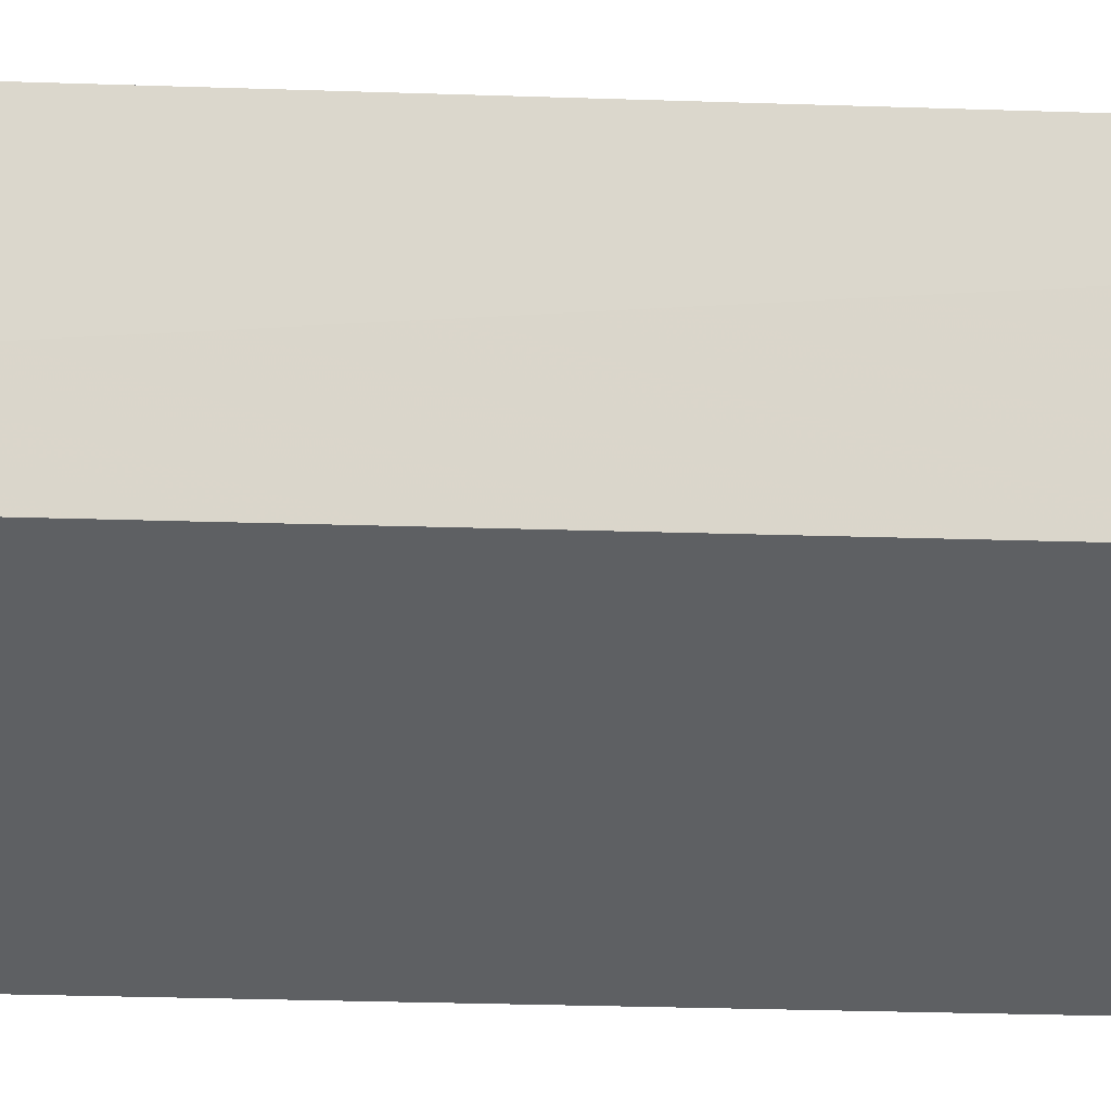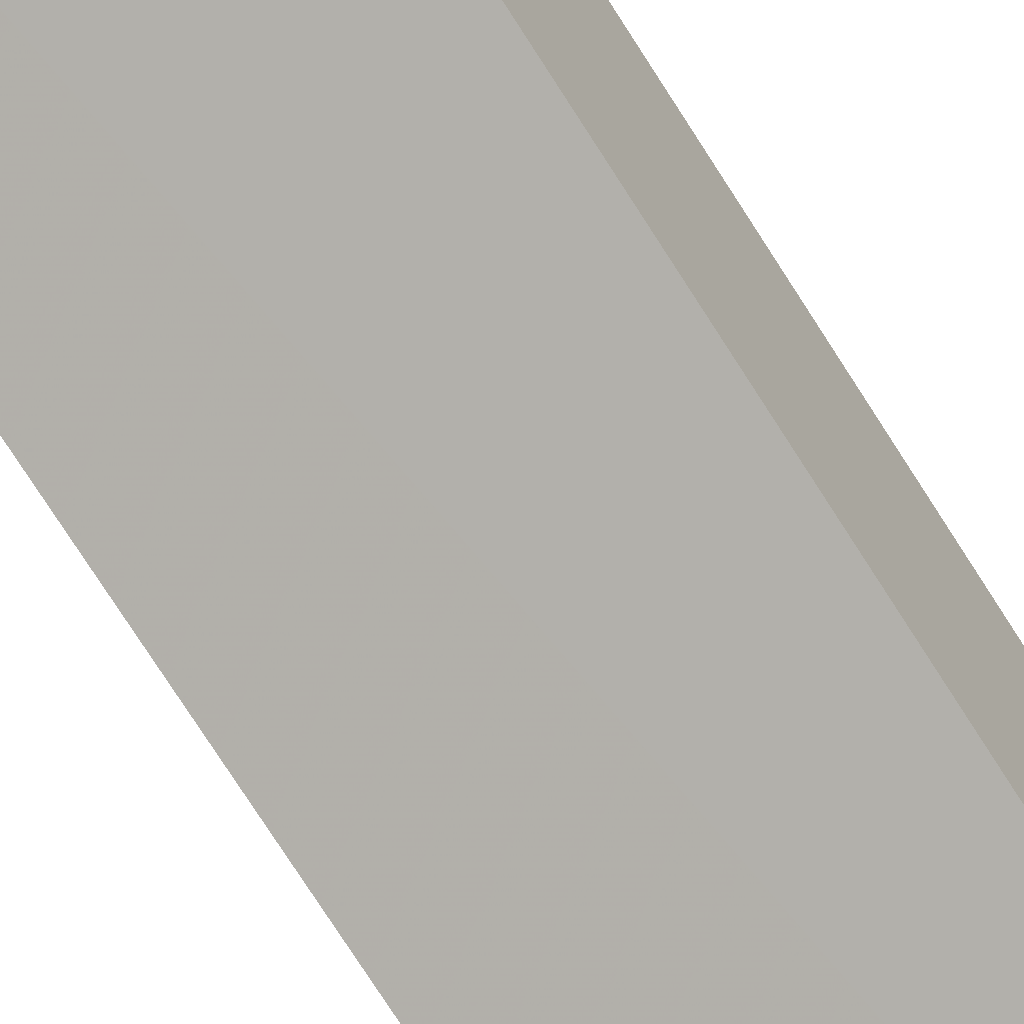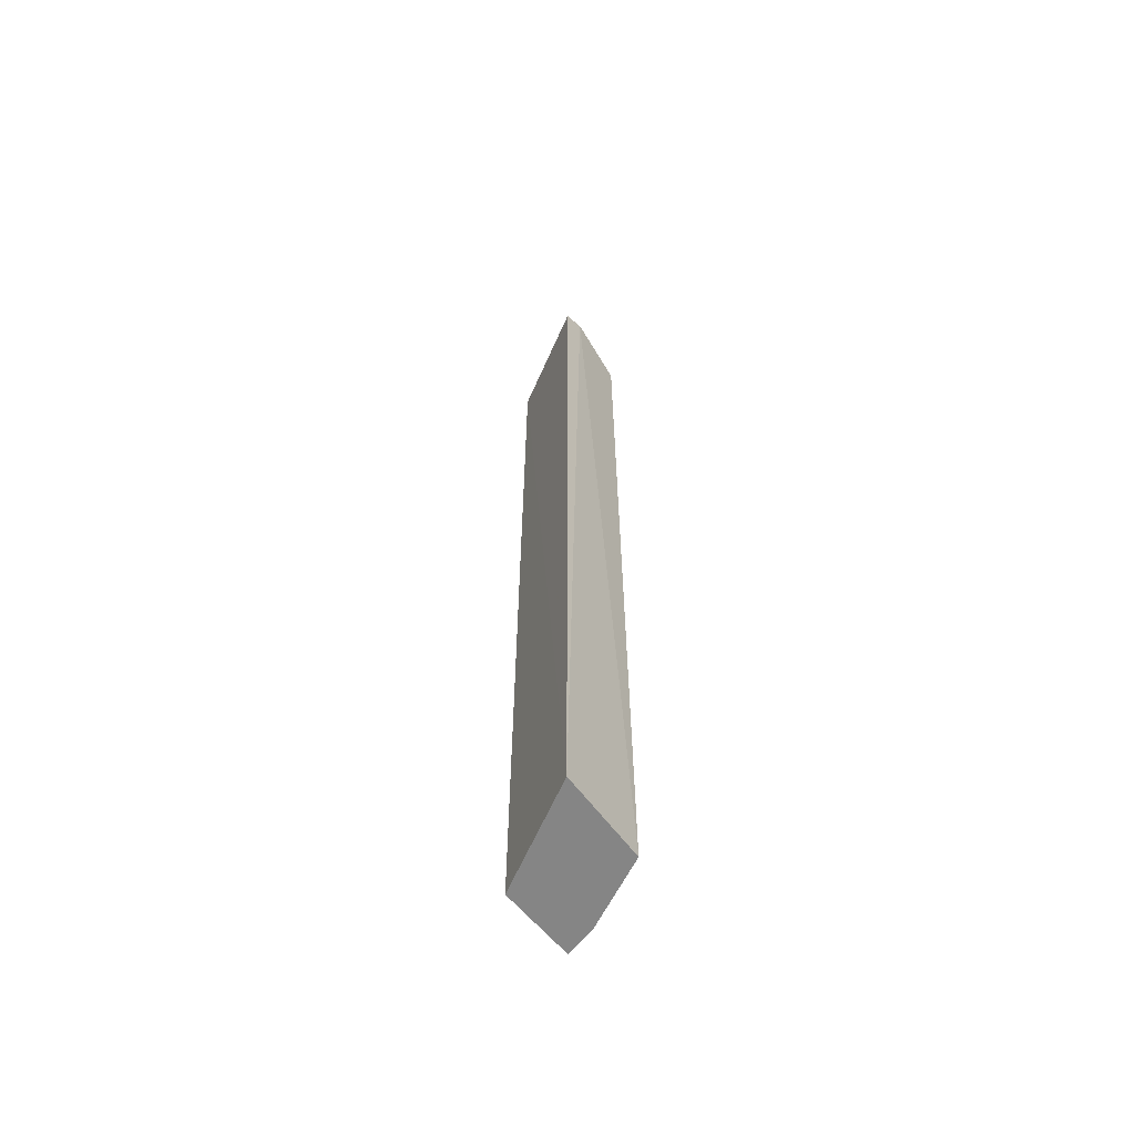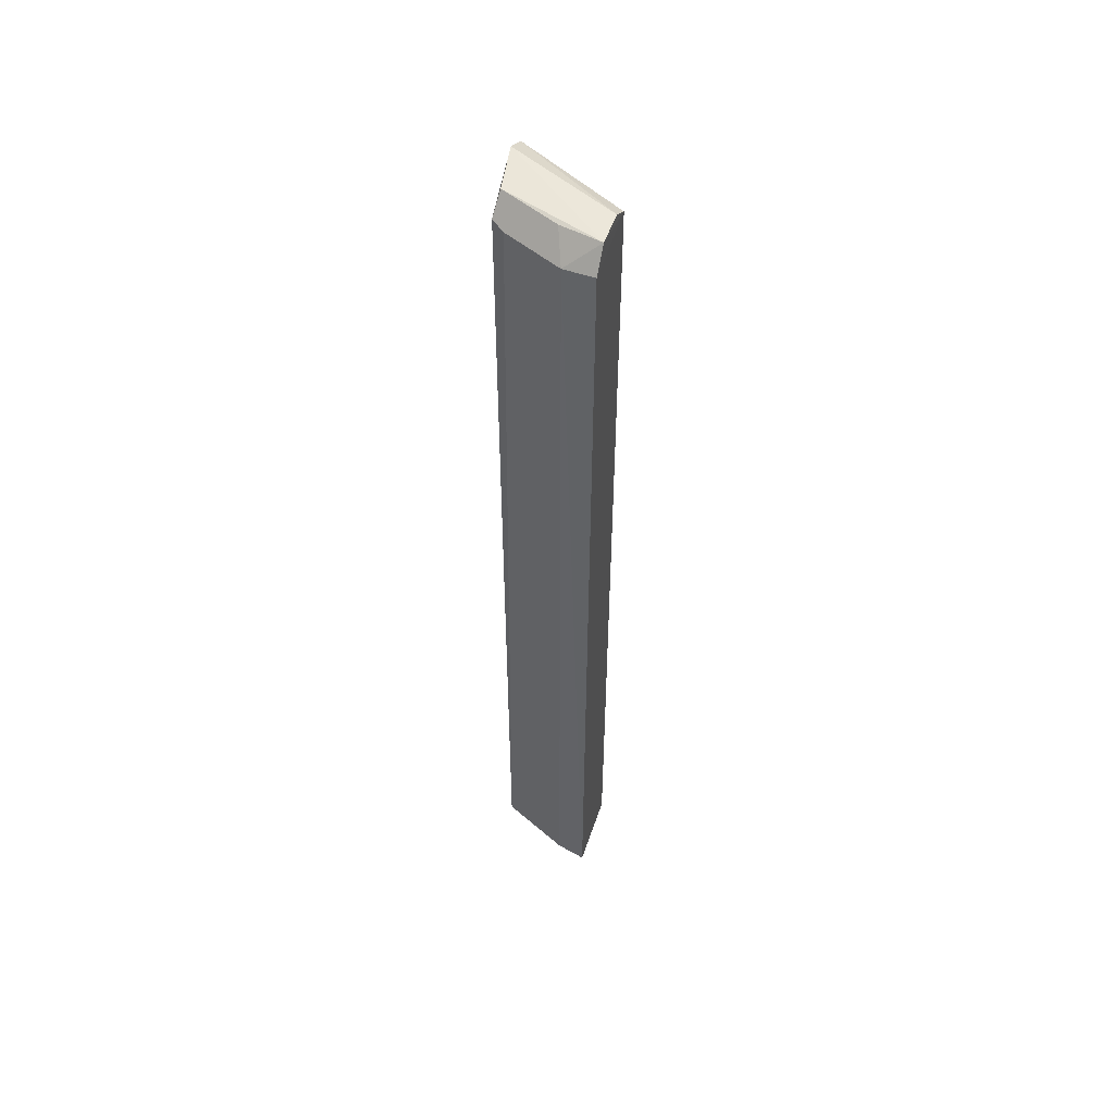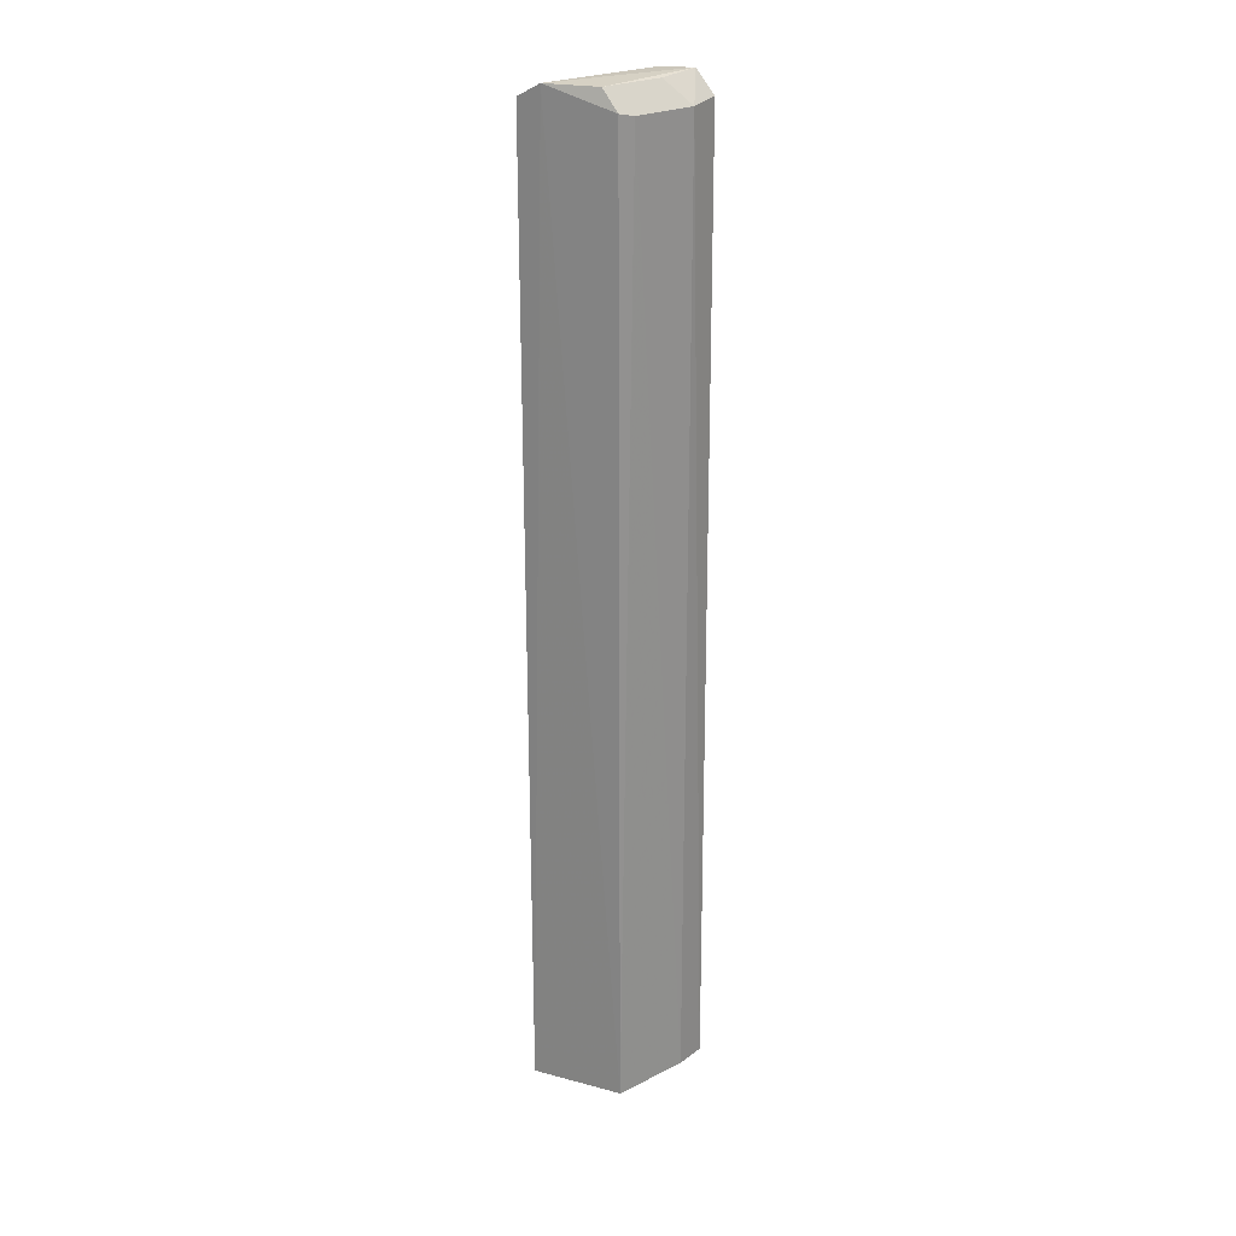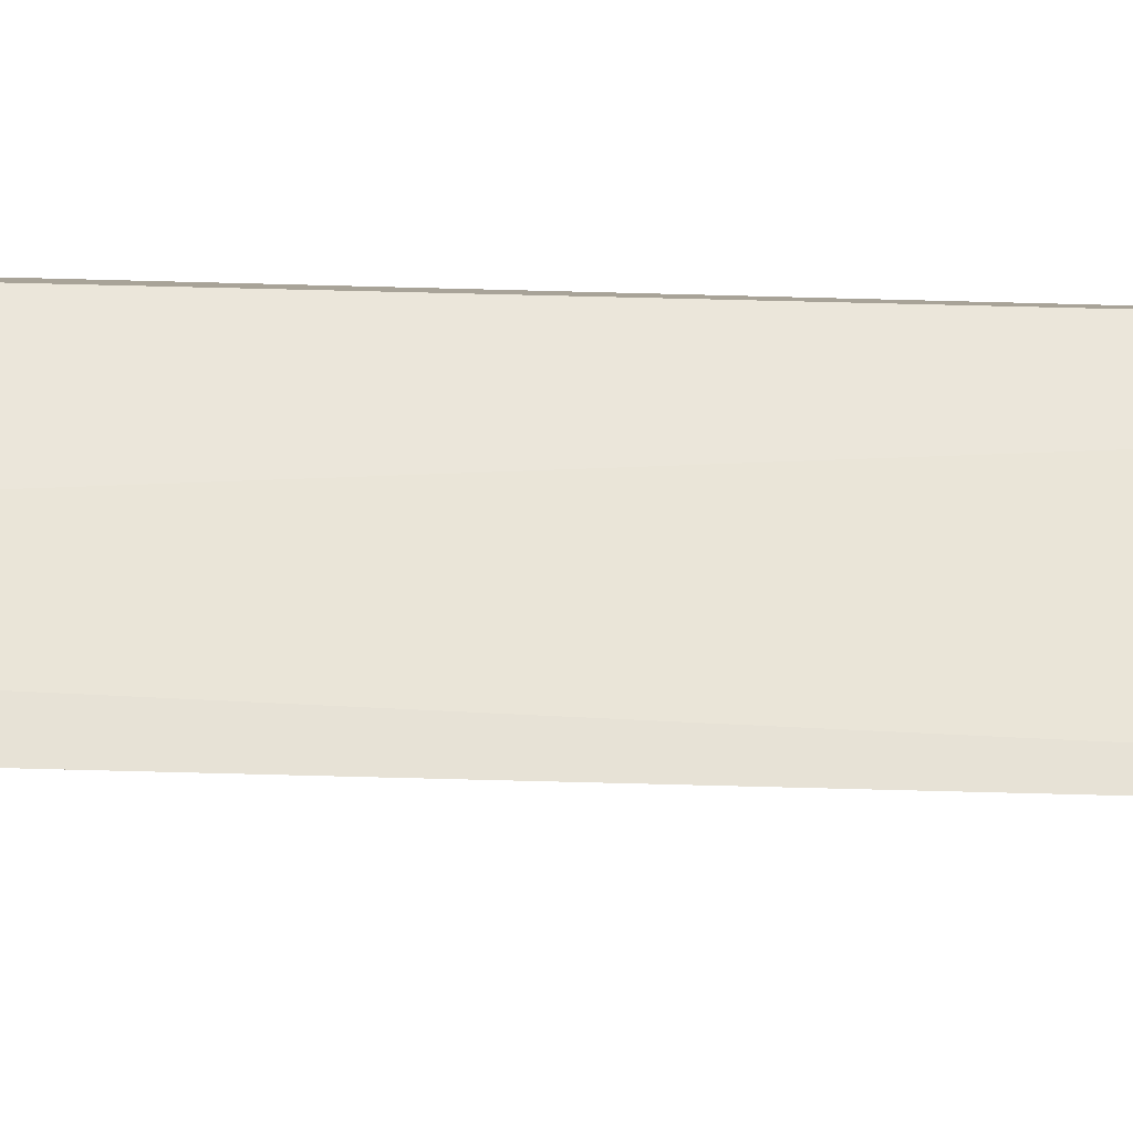
<metadata>
{"format":"obj","ext":"obj","renderer":"f3d","projection":"perspective","resolution":1024,"background":"white","views":[{"elev":-17.7,"azim":85.7,"up":"+Z"},{"elev":-66.8,"azim":31.3,"up":"+Z"},{"elev":-61.7,"azim":-138.8,"up":"+Y"},{"elev":52.8,"azim":20.2,"up":"+Y"},{"elev":24.3,"azim":-61.6,"up":"+Y"},{"elev":-24.9,"azim":-93.4,"up":"+Z"}]}
</metadata>
<code>
v -0.01352 0.09262 0.07121
v -0.01359 -0.05536 0.07169
v -0.01393 -0.05536 0.05977
v -0.03088 0.09366 0.05183
v -0.02948 0.09251 0.06572
v -0.03082 -0.05536 0.05175
v -0.01393 0.09359 0.05977
v -0.01837 0.09209 0.07069
v -0.01364 0.09605 0.06843
v -0.03082 0.09562 0.05538
v -0.02964 -0.05536 0.0661
v -0.02014 0.09561 0.06692
v -0.01386 0.09572 0.06283
v -0.02744 0.09203 0.06699
v -0.0184 -0.05536 0.07075
v -0.0292 0.09555 0.06322
f 1 2 3
f 7 1 3
f 7 6 4
f 7 3 6
f 8 2 1
f 9 1 7
f 9 8 1
f 10 4 6
f 11 10 6
f 11 5 10
f 11 6 3
f 12 8 9
f 13 10 9
f 13 9 7
f 13 7 4
f 13 4 10
f 14 5 11
f 14 12 5
f 14 8 12
f 15 2 8
f 15 14 11
f 15 8 14
f 15 11 3
f 15 3 2
f 16 10 5
f 16 5 12
f 16 12 9
f 16 9 10

</code>
